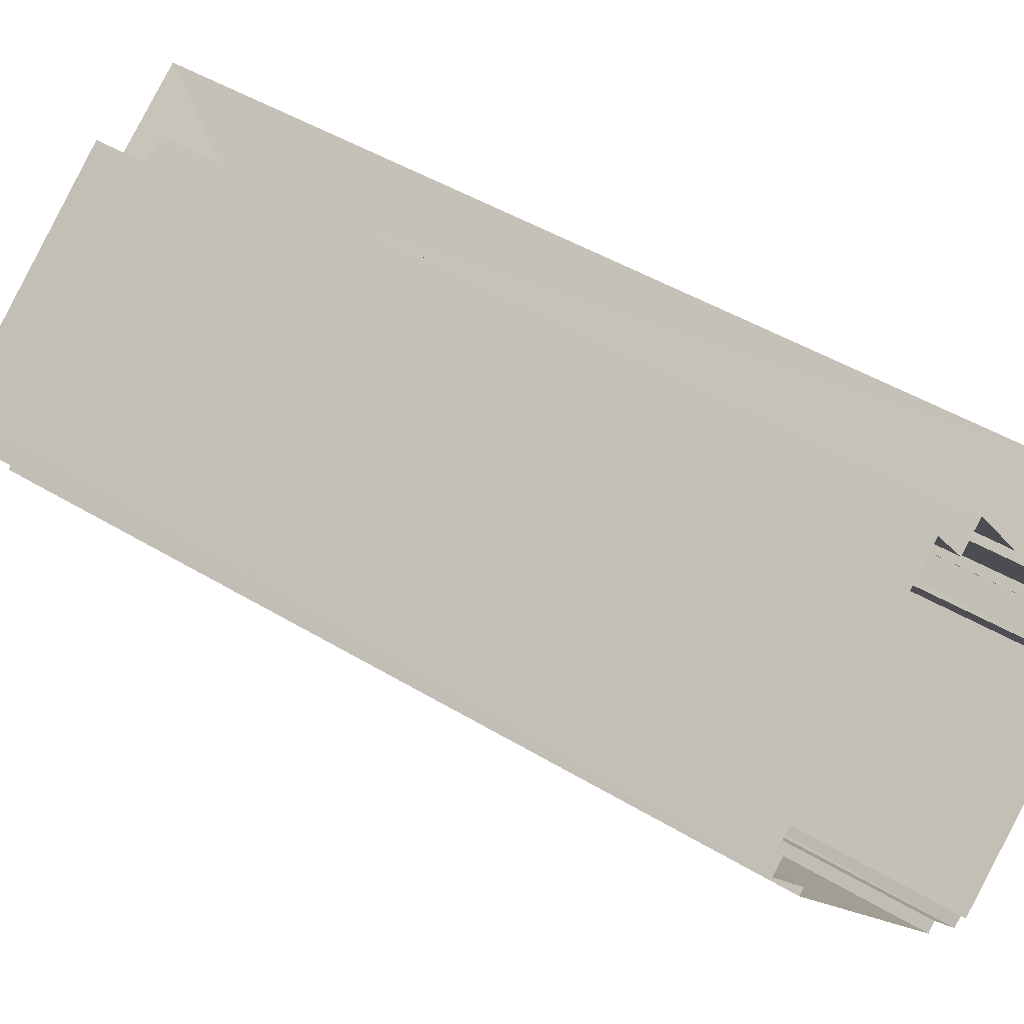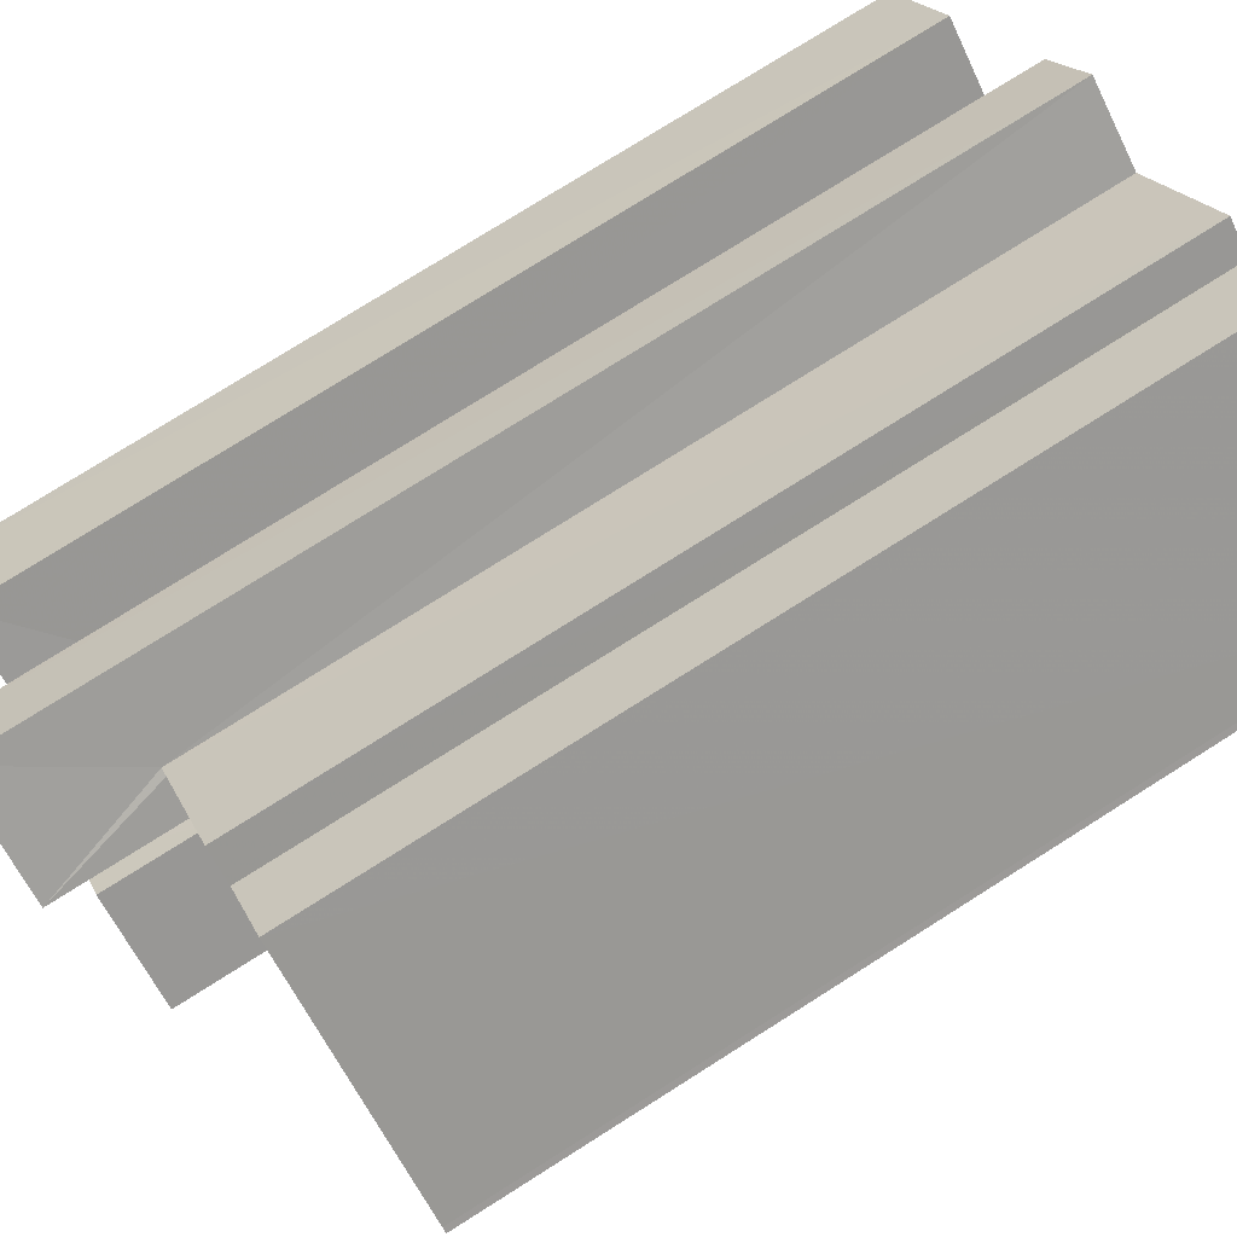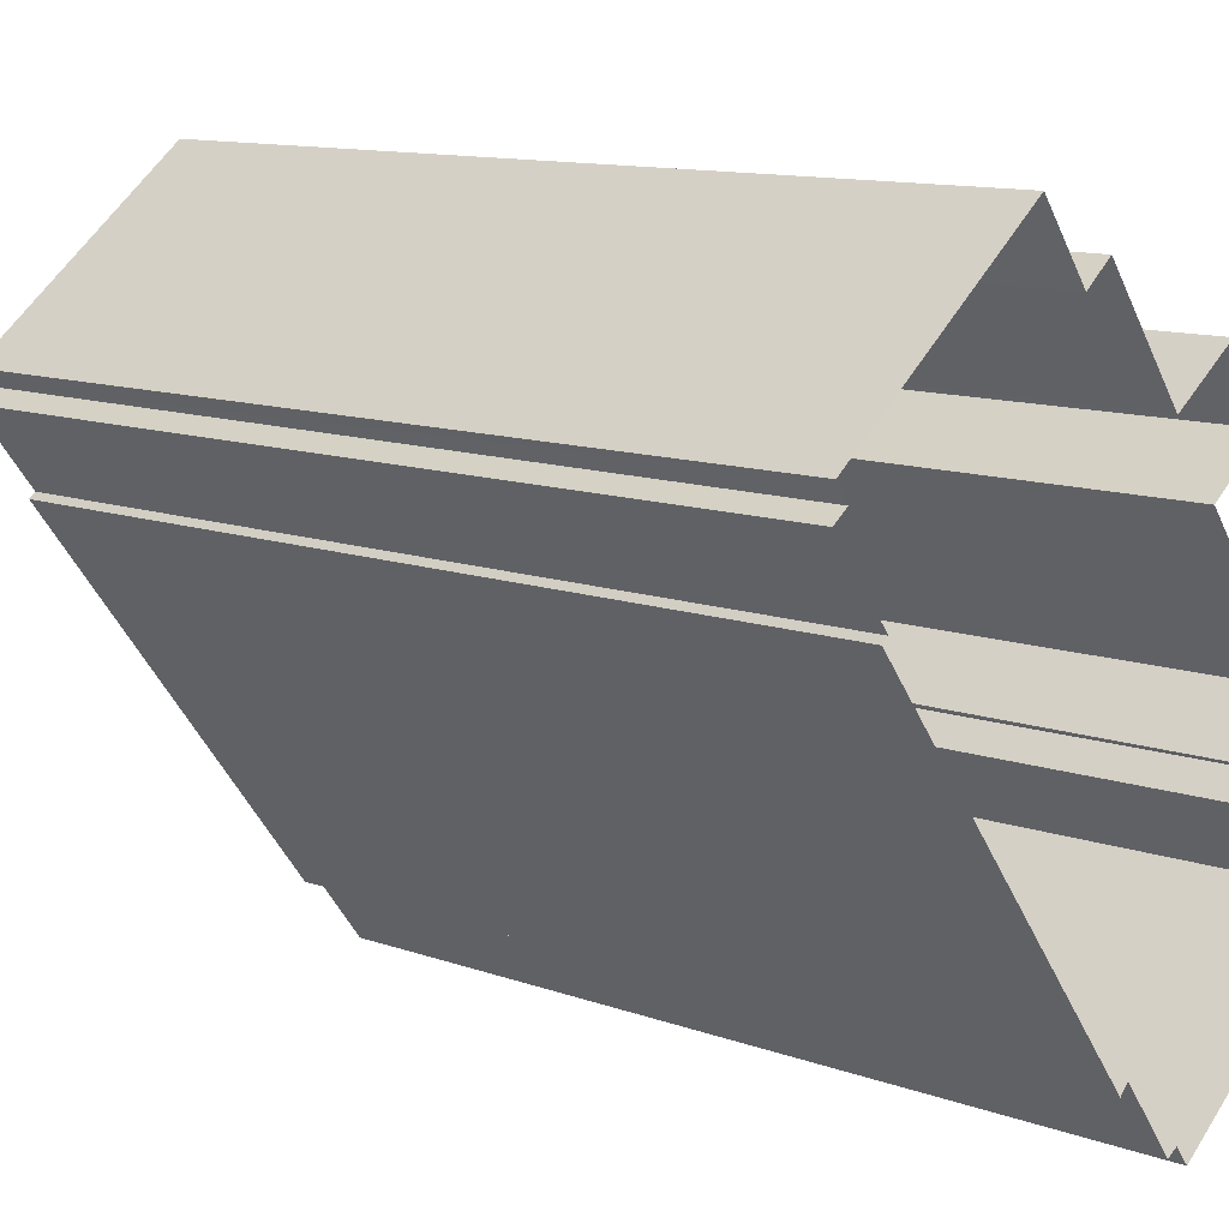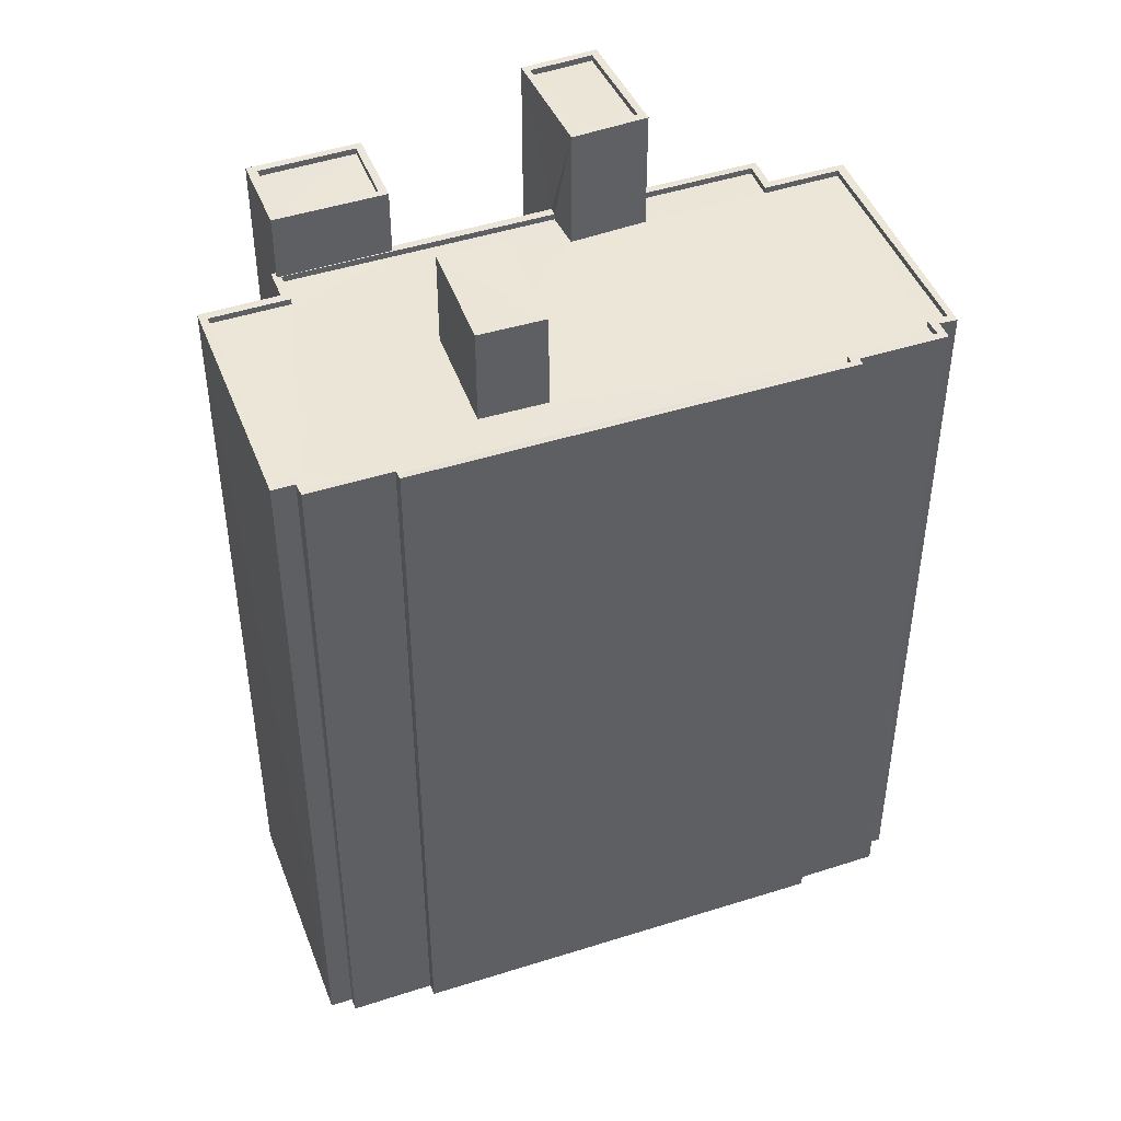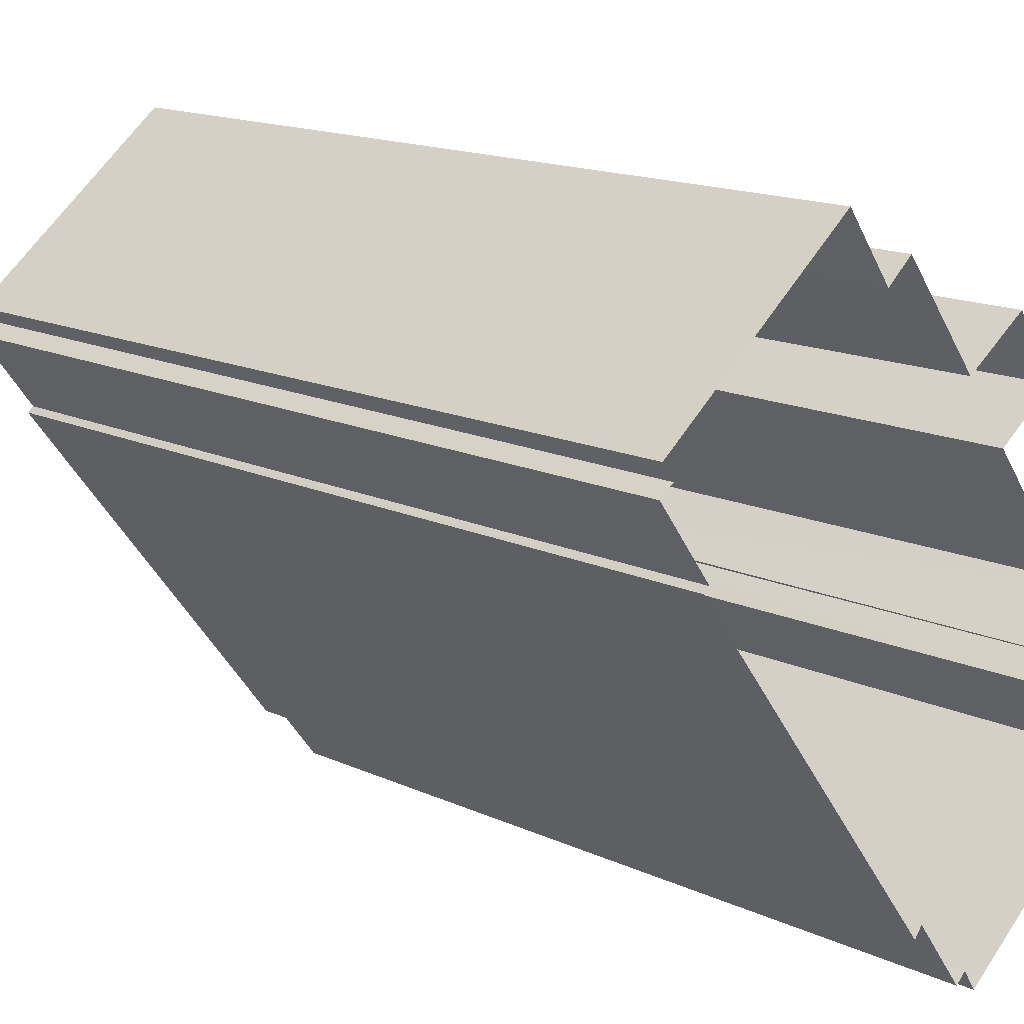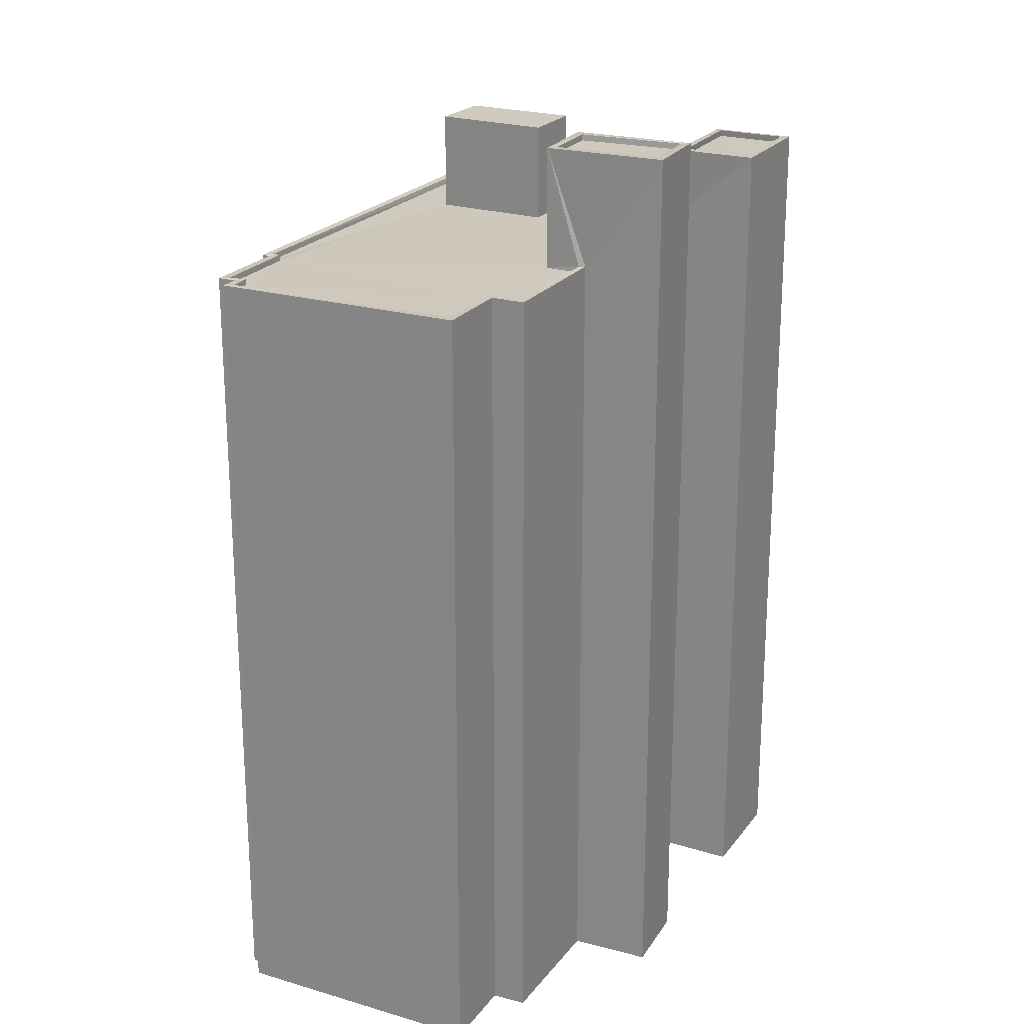
<metadata>
{"format":"obj","ext":"obj","renderer":"f3d","projection":"perspective","resolution":1024,"background":"white","views":[{"elev":45.4,"azim":125.1,"up":"+Y"},{"elev":77.3,"azim":57.8,"up":"+Y"},{"elev":11.3,"azim":131.7,"up":"+Y"},{"elev":46.0,"azim":32.3,"up":"+Z"},{"elev":15.4,"azim":134.2,"up":"+Y"},{"elev":22.3,"azim":169.8,"up":"+Z"}]}
</metadata>
<code>
v 1.202e+05 7.872e+05 12.91
v 1.202e+05 7.872e+05 12.91
v 1.202e+05 7.872e+05 12.91
v 1.202e+05 7.872e+05 12.92
v 1.202e+05 7.872e+05 12.92
v 1.202e+05 7.872e+05 12.92
v 1.202e+05 7.872e+05 12.91
v 1.202e+05 7.872e+05 12.92
v 1.202e+05 7.873e+05 12.91
v 1.202e+05 7.873e+05 12.91
v 1.202e+05 7.873e+05 12.91
v 1.202e+05 7.873e+05 12.92
v 1.202e+05 7.873e+05 12.92
v 1.202e+05 7.873e+05 12.91
v 1.202e+05 7.872e+05 12.91
v 1.202e+05 7.872e+05 12.91
v 1.202e+05 7.873e+05 12.91
v 1.202e+05 7.873e+05 12.91
v 1.202e+05 7.873e+05 12.91
v 1.202e+05 7.872e+05 12.91
v 1.202e+05 7.872e+05 12.91
v 1.202e+05 7.873e+05 12.91
v 1.202e+05 7.873e+05 12.91
v 1.202e+05 7.873e+05 12.91
v 1.202e+05 7.872e+05 46.65
v 1.202e+05 7.872e+05 46.65
v 1.202e+05 7.872e+05 46.65
v 1.202e+05 7.872e+05 46.65
v 1.202e+05 7.872e+05 46.9
v 1.202e+05 7.872e+05 46.9
v 1.202e+05 7.872e+05 46.9
v 1.202e+05 7.872e+05 46.9
v 1.202e+05 7.872e+05 46.9
v 1.202e+05 7.872e+05 46.9
v 1.202e+05 7.872e+05 46.9
v 1.202e+05 7.872e+05 46.9
v 1.202e+05 7.873e+05 43.97
v 1.202e+05 7.873e+05 43.97
v 1.202e+05 7.873e+05 43.97
v 1.202e+05 7.873e+05 43.96
v 1.202e+05 7.873e+05 43.97
v 1.202e+05 7.873e+05 43.96
v 1.202e+05 7.873e+05 43.97
v 1.202e+05 7.873e+05 43.96
v 1.202e+05 7.873e+05 43.96
v 1.202e+05 7.873e+05 43.97
v 1.202e+05 7.873e+05 43.97
v 1.202e+05 7.872e+05 43.97
v 1.202e+05 7.872e+05 43.96
v 1.202e+05 7.872e+05 43.96
v 1.202e+05 7.873e+05 43.96
v 1.202e+05 7.872e+05 43.96
v 1.202e+05 7.872e+05 43.96
v 1.202e+05 7.872e+05 43.96
v 1.202e+05 7.872e+05 43.96
v 1.202e+05 7.872e+05 43.96
v 1.202e+05 7.872e+05 43.96
v 1.202e+05 7.872e+05 43.97
v 1.202e+05 7.872e+05 43.96
v 1.202e+05 7.872e+05 43.96
v 1.202e+05 7.872e+05 43.97
v 1.202e+05 7.872e+05 43.97
v 1.202e+05 7.873e+05 44.22
v 1.202e+05 7.873e+05 44.22
v 1.202e+05 7.873e+05 44.21
v 1.202e+05 7.873e+05 44.21
v 1.202e+05 7.873e+05 44.21
v 1.202e+05 7.873e+05 44.21
v 1.202e+05 7.873e+05 44.21
v 1.202e+05 7.873e+05 44.21
v 1.202e+05 7.873e+05 44.21
v 1.202e+05 7.873e+05 44.21
v 1.202e+05 7.872e+05 44.21
v 1.202e+05 7.873e+05 44.22
v 1.202e+05 7.873e+05 44.22
v 1.202e+05 7.873e+05 44.22
v 1.202e+05 7.872e+05 44.22
v 1.202e+05 7.872e+05 44.22
v 1.202e+05 7.872e+05 44.22
v 1.202e+05 7.872e+05 44.21
v 1.202e+05 7.872e+05 44.21
v 1.202e+05 7.872e+05 44.21
v 1.202e+05 7.872e+05 44.21
v 1.202e+05 7.872e+05 44.22
v 1.202e+05 7.872e+05 44.21
v 1.202e+05 7.872e+05 44.21
v 1.202e+05 7.872e+05 44.22
v 1.202e+05 7.872e+05 44.22
v 1.202e+05 7.872e+05 44.21
v 1.202e+05 7.872e+05 44.22
v 1.202e+05 7.873e+05 44.22
v 1.202e+05 7.872e+05 44.22
v 1.202e+05 7.873e+05 44.22
v 1.202e+05 7.873e+05 44.22
v 1.202e+05 7.872e+05 44.22
v 1.202e+05 7.873e+05 44.22
v 1.202e+05 7.872e+05 44.21
v 1.202e+05 7.873e+05 44.22
v 1.202e+05 7.872e+05 44.22
v 1.202e+05 7.873e+05 44.21
v 1.202e+05 7.873e+05 44.21
v 1.202e+05 7.872e+05 44.21
v 1.202e+05 7.873e+05 48.58
v 1.202e+05 7.873e+05 48.58
v 1.202e+05 7.873e+05 48.58
v 1.202e+05 7.873e+05 48.58
v 1.202e+05 7.873e+05 48.83
v 1.202e+05 7.873e+05 48.83
v 1.202e+05 7.873e+05 48.83
v 1.202e+05 7.873e+05 48.83
v 1.202e+05 7.873e+05 48.83
v 1.202e+05 7.873e+05 48.83
v 1.202e+05 7.873e+05 48.83
v 1.202e+05 7.873e+05 48.83
v 1.202e+05 7.872e+05 47.87
v 1.202e+05 7.872e+05 47.87
v 1.202e+05 7.872e+05 47.87
v 1.202e+05 7.872e+05 47.87
f 1 2 3
f 4 5 6
f 7 8 6
f 2 7 3
f 9 10 11
f 12 13 14
f 15 16 3
f 10 9 17
f 18 19 17
f 13 18 14
f 5 20 6
f 21 15 22
f 22 23 21
f 24 22 9
f 20 14 15
f 6 20 7
f 3 7 15
f 9 22 17
f 17 22 18
f 22 14 18
f 15 14 22
f 20 15 7
f 25 26 27
f 25 28 26
f 29 30 31
f 32 29 31
f 32 33 29
f 34 31 35
f 33 34 35
f 35 31 30
f 29 33 36
f 35 36 33
f 37 38 39
f 38 40 41
f 42 41 40
f 37 39 43
f 44 40 45
f 46 47 48
f 49 50 51
f 48 52 53
f 49 51 45
f 54 50 49
f 37 46 53
f 49 45 53
f 45 38 37
f 45 40 38
f 46 48 53
f 45 37 53
f 55 56 57
f 58 59 55
f 57 60 50
f 48 61 62
f 62 58 55
f 57 50 54
f 48 62 52
f 52 57 54
f 55 57 52
f 62 55 52
f 63 64 65
f 66 67 68
f 69 67 65
f 70 71 72
f 70 66 68
f 73 72 71
f 74 75 76
f 63 76 64
f 77 78 79
f 80 73 81
f 80 82 83
f 84 85 86
f 87 77 79
f 87 84 88
f 89 83 82
f 89 86 85
f 90 91 92
f 74 93 75
f 94 91 90
f 90 77 95
f 75 93 96
f 97 80 81
f 76 75 98
f 94 90 95
f 99 95 87
f 81 73 71
f 100 71 70
f 100 70 68
f 67 101 68
f 98 64 76
f 99 87 88
f 102 89 82
f 97 82 80
f 69 101 67
f 64 69 65
f 88 84 86
f 102 86 89
f 87 95 77
f 103 104 105
f 103 106 104
f 107 108 109
f 110 111 112
f 113 110 112
f 108 111 110
f 109 108 114
f 114 108 110
f 109 112 107
f 109 113 112
f 115 116 117
f 118 115 117
f 36 25 27
f 29 36 27
f 29 27 26
f 30 29 26
f 35 26 28
f 35 30 26
f 36 28 25
f 36 35 28
f 77 31 78
f 6 78 4
f 4 78 34
f 78 31 34
f 34 5 4
f 34 33 5
f 32 92 33
f 33 92 5
f 32 90 92
f 5 92 20
f 90 32 31
f 77 90 31
f 6 8 79
f 78 6 79
f 84 7 2
f 84 87 7
f 79 8 7
f 87 79 7
f 92 91 14
f 20 92 14
f 93 74 19
f 18 93 19
f 74 17 19
f 74 76 17
f 76 10 17
f 76 63 10
f 63 11 10
f 63 65 11
f 67 9 11
f 65 67 11
f 67 24 9
f 67 66 24
f 70 22 24
f 66 70 24
f 70 23 22
f 70 72 23
f 73 21 23
f 72 73 23
f 80 15 21
f 73 80 21
f 83 16 15
f 80 83 15
f 89 3 16
f 83 89 16
f 85 1 3
f 89 85 3
f 84 2 1
f 85 84 1
f 88 59 58
f 88 86 59
f 88 58 62
f 99 88 62
f 95 62 61
f 95 99 62
f 61 48 95
f 95 48 94
f 48 47 94
f 96 39 75
f 96 43 39
f 75 39 38
f 98 75 38
f 98 38 41
f 64 98 41
f 64 41 42
f 69 64 42
f 101 42 40
f 101 69 42
f 101 40 44
f 68 101 44
f 100 44 45
f 100 68 44
f 100 45 51
f 71 100 51
f 60 81 50
f 50 71 51
f 50 81 71
f 97 60 57
f 97 81 60
f 82 57 56
f 82 97 57
f 102 56 55
f 102 82 56
f 86 55 59
f 86 102 55
f 110 103 105
f 110 113 103
f 110 105 104
f 114 110 104
f 114 104 106
f 109 114 106
f 113 106 103
f 113 109 106
f 18 13 93
f 13 111 93
f 43 96 37
f 37 96 108
f 93 111 108
f 96 93 108
f 112 13 12
f 112 111 13
f 14 91 12
f 12 91 112
f 112 91 107
f 94 47 46
f 94 46 107
f 91 94 107
f 37 107 46
f 37 108 107
f 53 117 116
f 53 52 117
f 49 53 116
f 115 49 116
f 118 49 115
f 118 54 49
f 117 54 118
f 117 52 54

</code>
